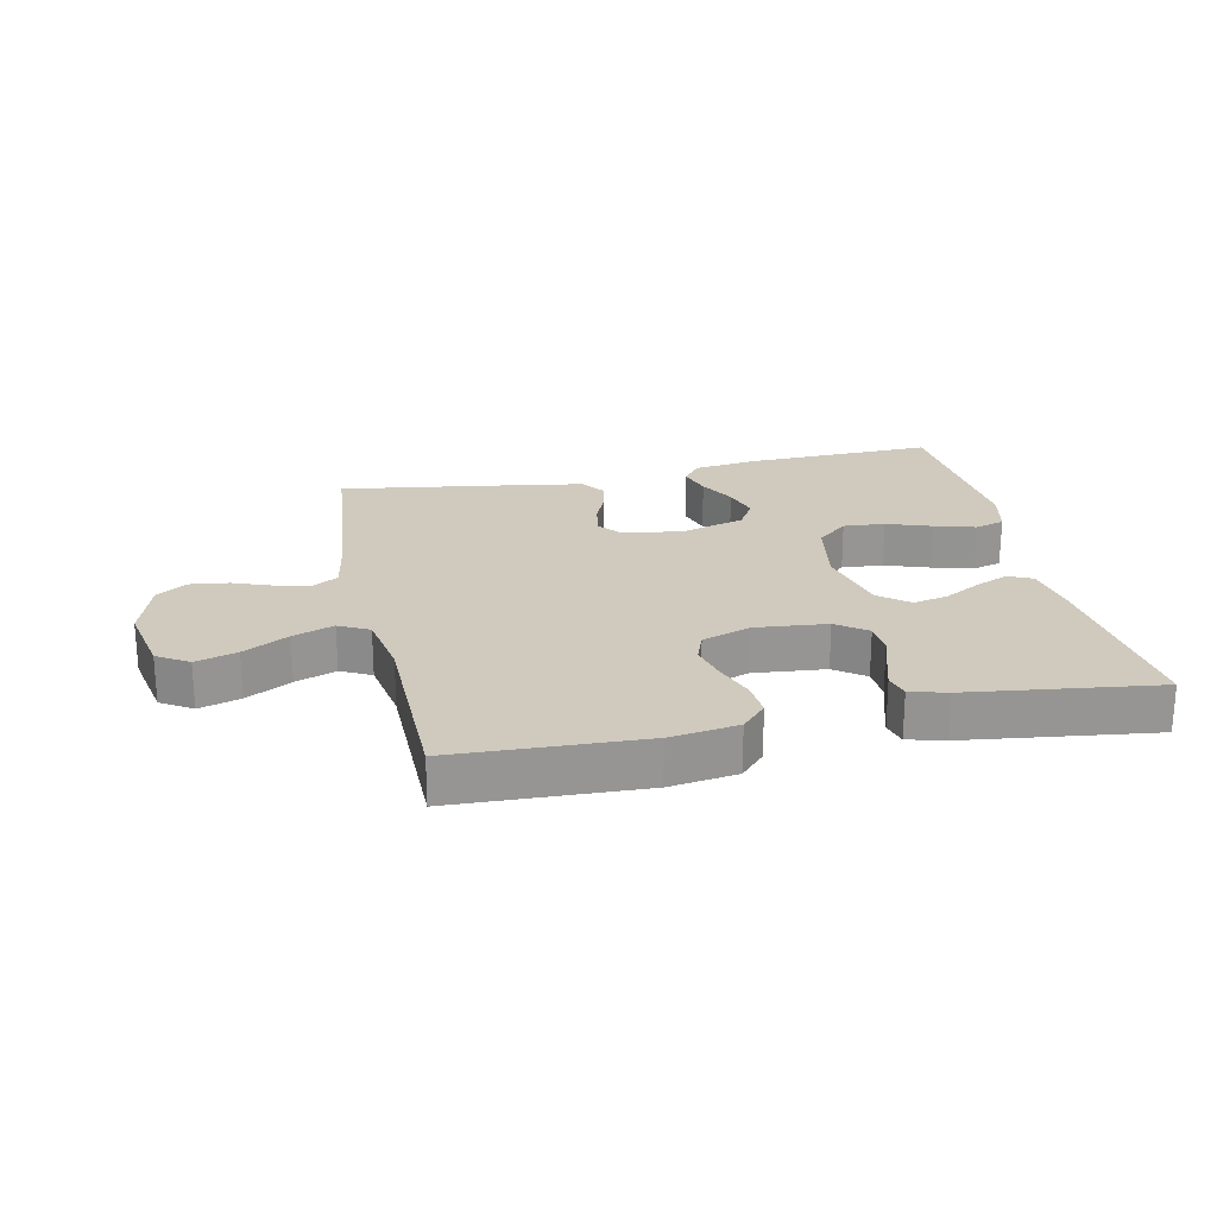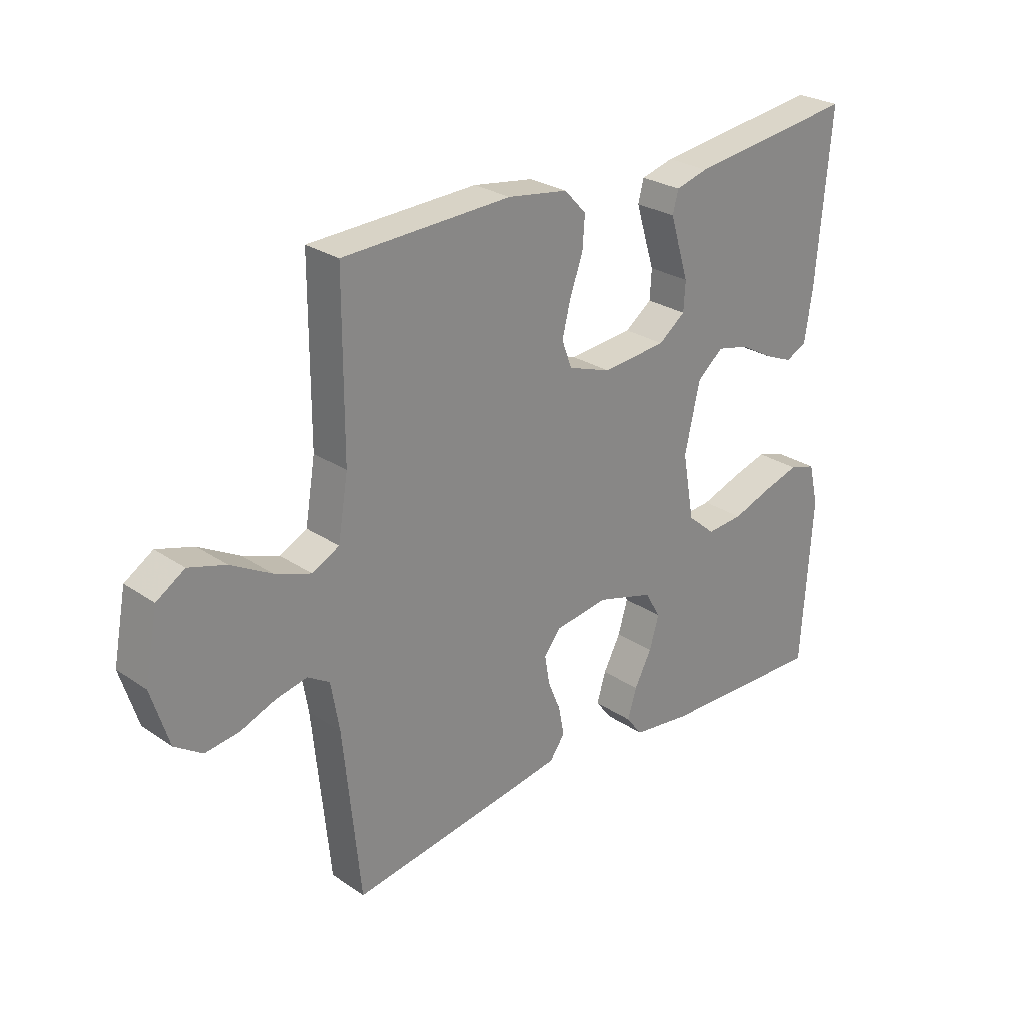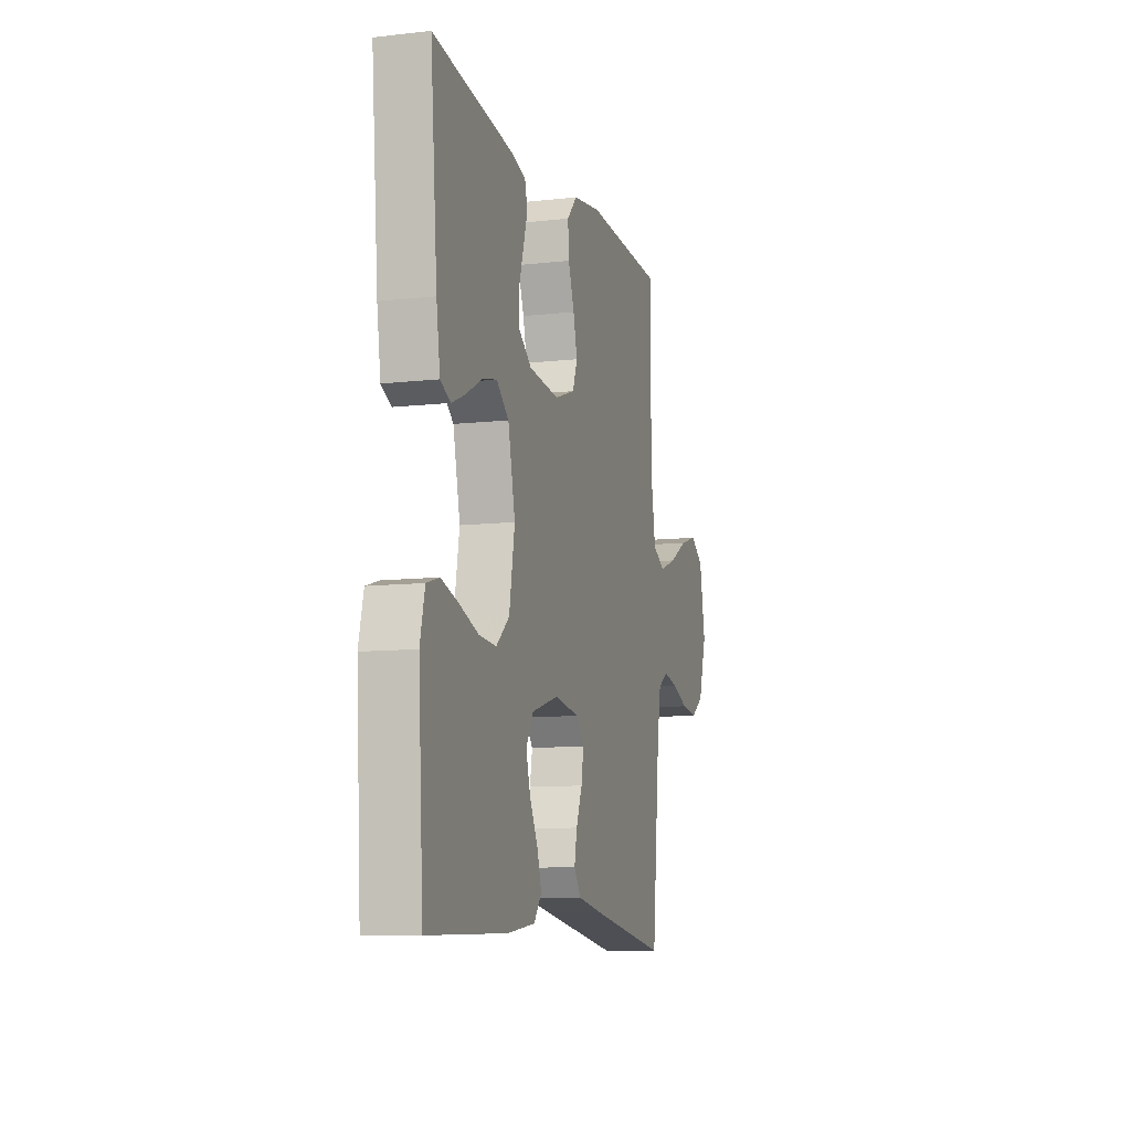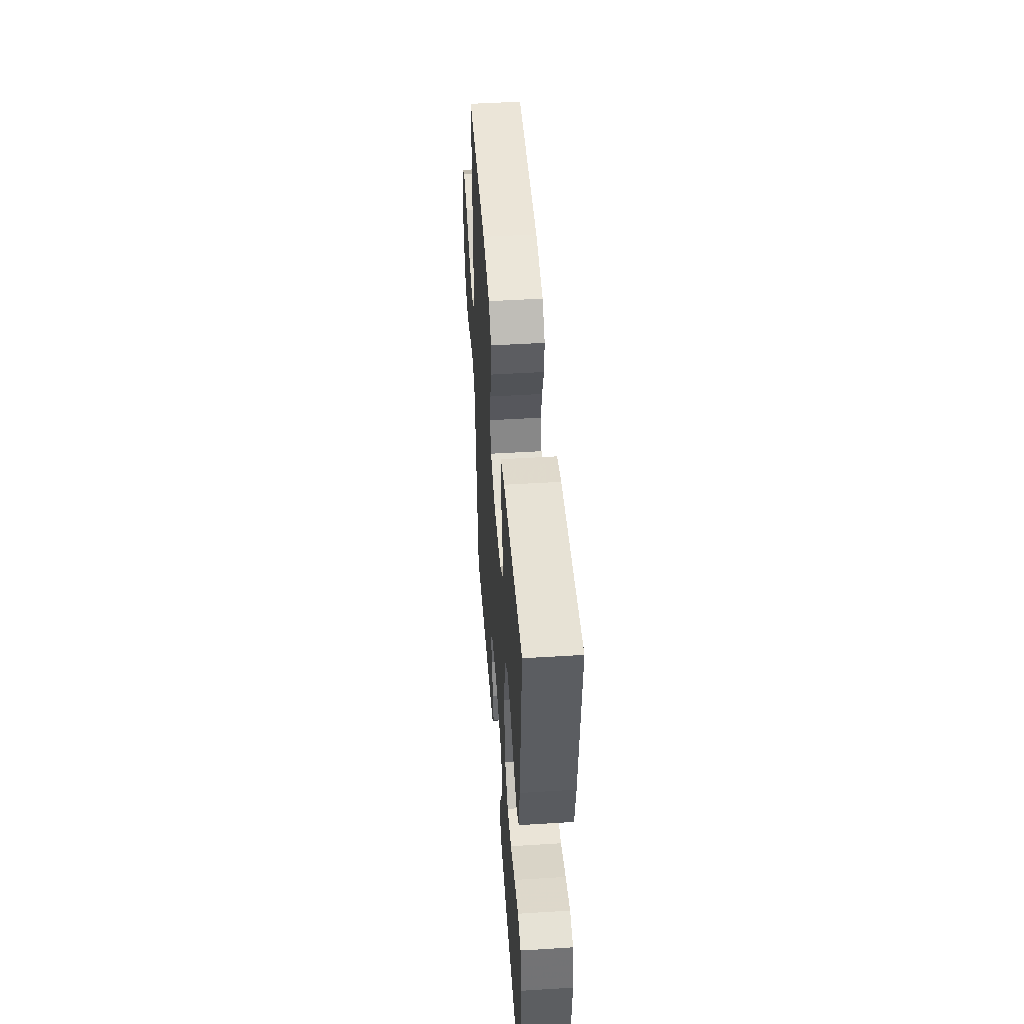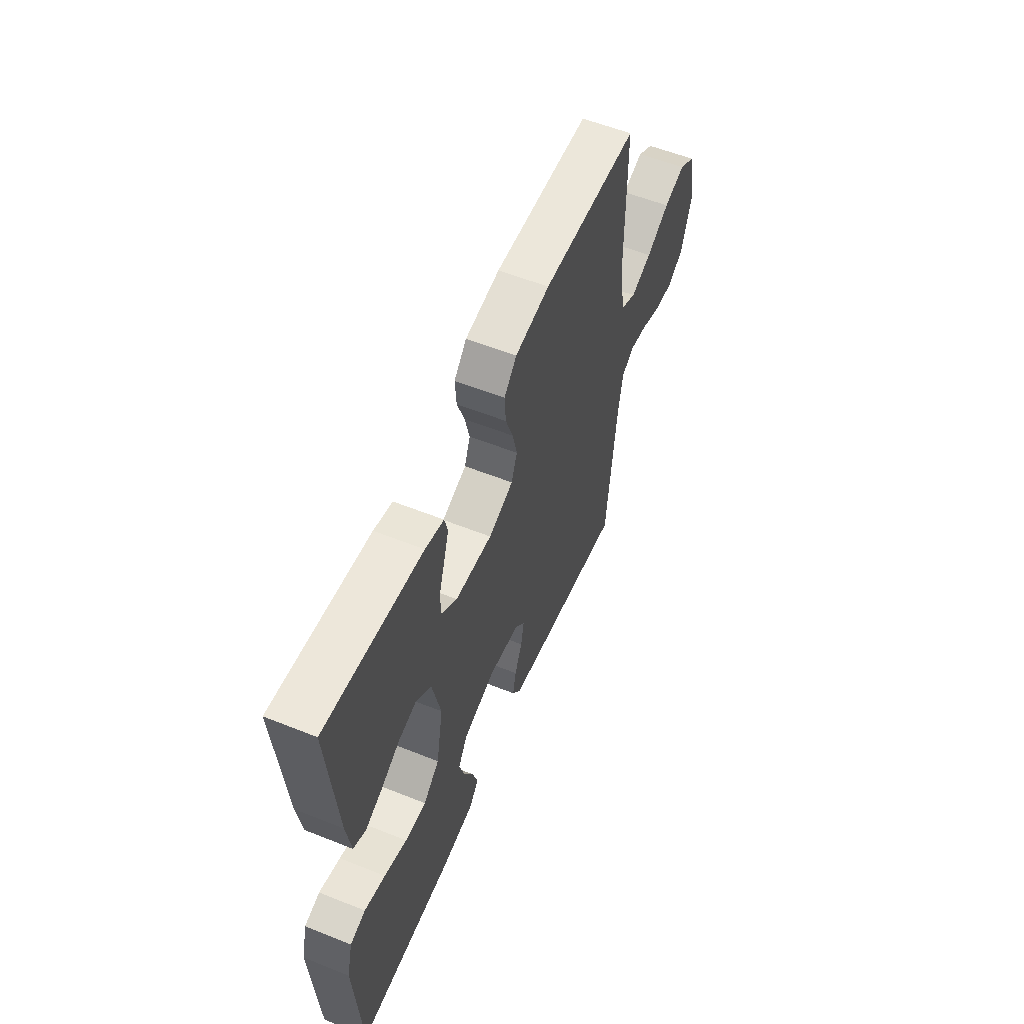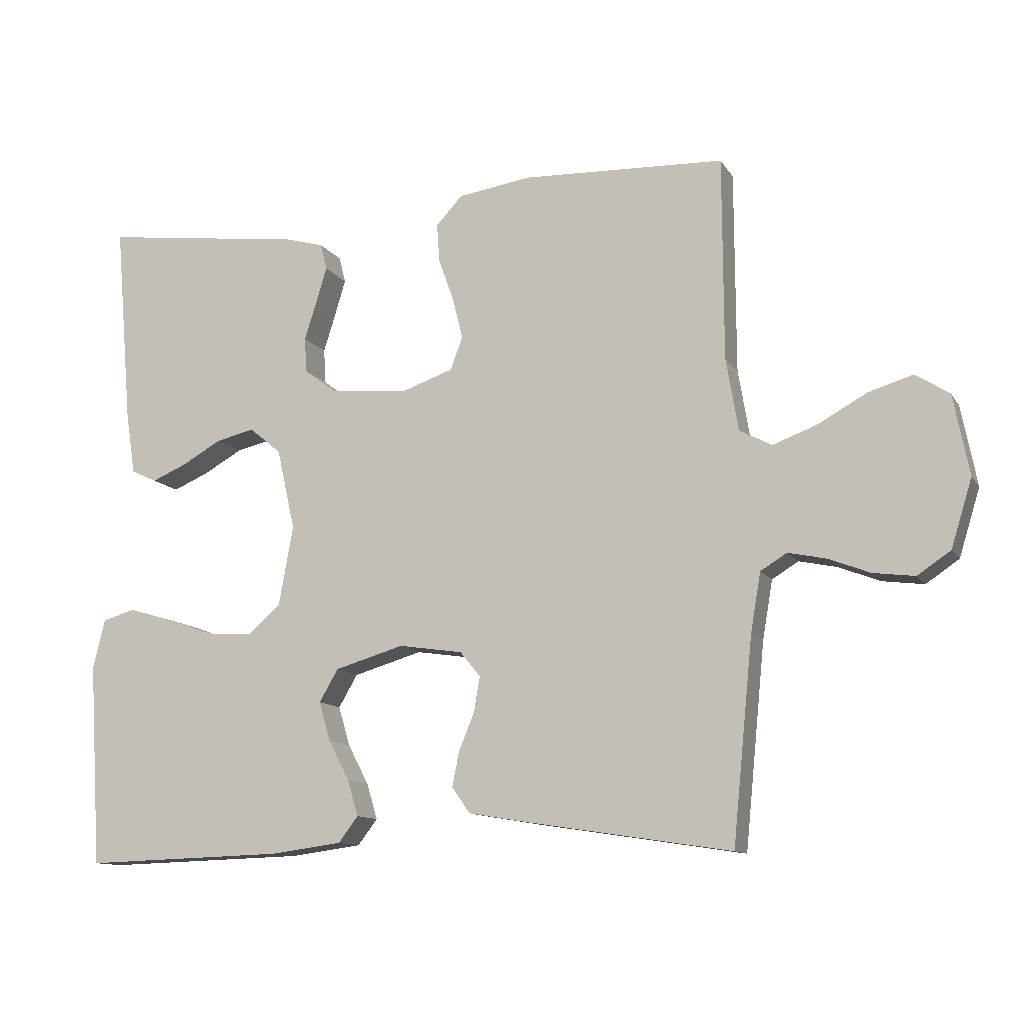
<metadata>
{"format":"obj","ext":"obj","renderer":"f3d","projection":"perspective","resolution":1024,"background":"white","views":[{"elev":22.8,"azim":-12.2,"up":"+Y"},{"elev":26.8,"azim":-43.6,"up":"+Z"},{"elev":-9.9,"azim":106.1,"up":"+Z"},{"elev":48.1,"azim":86.0,"up":"+Z"},{"elev":57.2,"azim":112.6,"up":"+Z"},{"elev":-11.7,"azim":-159.8,"up":"+Z"}]}
</metadata>
<code>
v -0.5 0.07 -0.5
v -0.53 0.07 -0.2
v -0.545 0.07 -0.113
v -0.584 0.07 -0.089
v -0.64 0.07 -0.101
v -0.702 0.07 -0.125
v -0.763 0.07 -0.133
v -0.812 0.07 -0.1
v -0.843 0.07 0
v -0.82 0.07 0.119
v -0.77 0.07 0.151
v -0.704 0.07 0.131
v -0.632 0.07 0.091
v -0.567 0.07 0.067
v -0.519 0.07 0.092
v -0.501 0.07 0.2
v -0.5 0.07 0.5
v -0.2 0.07 0.512
v -0.092 0.07 0.496
v -0.053 0.07 0.454
v -0.057 0.07 0.397
v -0.08 0.07 0.333
v -0.095 0.07 0.272
v -0.077 0.07 0.224
v 0 0.07 0.197
v 0.115 0.07 0.208
v 0.163 0.07 0.244
v 0.166 0.07 0.296
v 0.148 0.07 0.353
v 0.132 0.07 0.406
v 0.142 0.07 0.445
v 0.2 0.07 0.461
v 0.5 0.07 0.5
v 0.474 0.07 0.2
v 0.46 0.07 0.109
v 0.422 0.07 0.091
v 0.37 0.07 0.113
v 0.311 0.07 0.146
v 0.254 0.07 0.159
v 0.207 0.07 0.12
v 0.18 0.07 0
v 0.201 0.07 -0.118
v 0.251 0.07 -0.161
v 0.317 0.07 -0.156
v 0.388 0.07 -0.131
v 0.453 0.07 -0.112
v 0.501 0.07 -0.126
v 0.519 0.07 -0.2
v 0.5 0.07 -0.5
v 0.2 0.07 -0.491
v 0.095 0.07 -0.477
v 0.066 0.07 -0.439
v 0.082 0.07 -0.386
v 0.113 0.07 -0.327
v 0.13 0.07 -0.269
v 0.102 0.07 -0.221
v 0 0.07 -0.191
v -0.095 0.07 -0.205
v -0.125 0.07 -0.242
v -0.116 0.07 -0.294
v -0.093 0.07 -0.35
v -0.083 0.07 -0.401
v -0.11 0.07 -0.439
v -0.2 0.07 -0.454
v -0.5 0 -0.5
v -0.53 0 -0.2
v -0.545 0 -0.113
v -0.584 0 -0.089
v -0.64 0 -0.101
v -0.702 0 -0.125
v -0.763 0 -0.133
v -0.812 0 -0.1
v -0.843 0 0
v -0.82 0 0.119
v -0.77 0 0.151
v -0.704 0 0.131
v -0.632 0 0.091
v -0.567 0 0.067
v -0.519 0 0.092
v -0.501 0 0.2
v -0.5 0 0.5
v -0.2 0 0.512
v -0.092 0 0.496
v -0.053 0 0.454
v -0.057 0 0.397
v -0.08 0 0.333
v -0.095 0 0.272
v -0.077 0 0.224
v 0 0 0.197
v 0.115 0 0.208
v 0.163 0 0.244
v 0.166 0 0.296
v 0.148 0 0.353
v 0.132 0 0.406
v 0.142 0 0.445
v 0.2 0 0.461
v 0.5 0 0.5
v 0.474 0 0.2
v 0.46 0 0.109
v 0.422 0 0.091
v 0.37 0 0.113
v 0.311 0 0.146
v 0.254 0 0.159
v 0.207 0 0.12
v 0.18 0 0
v 0.201 0 -0.118
v 0.251 0 -0.161
v 0.317 0 -0.156
v 0.388 0 -0.131
v 0.453 0 -0.112
v 0.501 0 -0.126
v 0.519 0 -0.2
v 0.5 0 -0.5
v 0.2 0 -0.491
v 0.095 0 -0.477
v 0.066 0 -0.439
v 0.082 0 -0.386
v 0.113 0 -0.327
v 0.13 0 -0.269
v 0.102 0 -0.221
v 0 0 -0.191
v -0.095 0 -0.205
v -0.125 0 -0.242
v -0.116 0 -0.294
v -0.093 0 -0.35
v -0.083 0 -0.401
v -0.11 0 -0.439
v -0.2 0 -0.454
f 63 64 1 2
f 60 61 62 63
f 59 60 63 2
f 58 59 2 3
f 57 58 3 4
f 51 52 53 54
f 51 54 55
f 50 51 55
f 49 50 55
f 48 49 55 56
f 44 45 46 47
f 44 47 48 56
f 35 36 37 38
f 33 34 35 38
f 33 38 39
f 32 33 39 40
f 28 29 30 31
f 28 31 32 40
f 19 20 21 22
f 19 22 23
f 16 17 18 19
f 15 16 19 23
f 14 15 23 24
f 10 11 12 13
f 10 13 14
f 9 10 14
f 8 9 14
f 5 6 7 8
f 4 5 8 14
f 57 4 14 24
f 43 44 56 57
f 42 43 57
f 41 42 57 24
f 27 28 40 41
f 26 27 41
f 25 26 41
f 24 25 41
f 66 65 128 127
f 127 126 125 124
f 66 127 124 123
f 67 66 123 122
f 68 67 122 121
f 118 117 116 115
f 119 118 115
f 119 115 114
f 119 114 113
f 120 119 113 112
f 111 110 109 108
f 120 112 111 108
f 102 101 100 99
f 102 99 98 97
f 103 102 97
f 104 103 97 96
f 95 94 93 92
f 104 96 95 92
f 86 85 84 83
f 87 86 83
f 83 82 81 80
f 87 83 80 79
f 88 87 79 78
f 77 76 75 74
f 78 77 74
f 78 74 73
f 78 73 72
f 72 71 70 69
f 78 72 69 68
f 88 78 68 121
f 121 120 108 107
f 121 107 106
f 88 121 106 105
f 105 104 92 91
f 105 91 90
f 105 90 89
f 105 89 88
f 1 65 66 2
f 2 66 67 3
f 3 67 68 4
f 4 68 69 5
f 5 69 70 6
f 6 70 71 7
f 7 71 72 8
f 8 72 73 9
f 9 73 74 10
f 10 74 75 11
f 11 75 76 12
f 12 76 77 13
f 13 77 78 14
f 14 78 79 15
f 15 79 80 16
f 16 80 81 17
f 17 81 82 18
f 18 82 83 19
f 19 83 84 20
f 20 84 85 21
f 21 85 86 22
f 22 86 87 23
f 23 87 88 24
f 24 88 89 25
f 25 89 90 26
f 26 90 91 27
f 27 91 92 28
f 28 92 93 29
f 29 93 94 30
f 30 94 95 31
f 31 95 96 32
f 32 96 97 33
f 33 97 98 34
f 34 98 99 35
f 35 99 100 36
f 36 100 101 37
f 37 101 102 38
f 38 102 103 39
f 39 103 104 40
f 40 104 105 41
f 41 105 106 42
f 42 106 107 43
f 43 107 108 44
f 44 108 109 45
f 45 109 110 46
f 46 110 111 47
f 47 111 112 48
f 48 112 113 49
f 49 113 114 50
f 50 114 115 51
f 51 115 116 52
f 52 116 117 53
f 53 117 118 54
f 54 118 119 55
f 55 119 120 56
f 56 120 121 57
f 57 121 122 58
f 58 122 123 59
f 59 123 124 60
f 60 124 125 61
f 61 125 126 62
f 62 126 127 63
f 63 127 128 64
f 64 128 65 1

</code>
